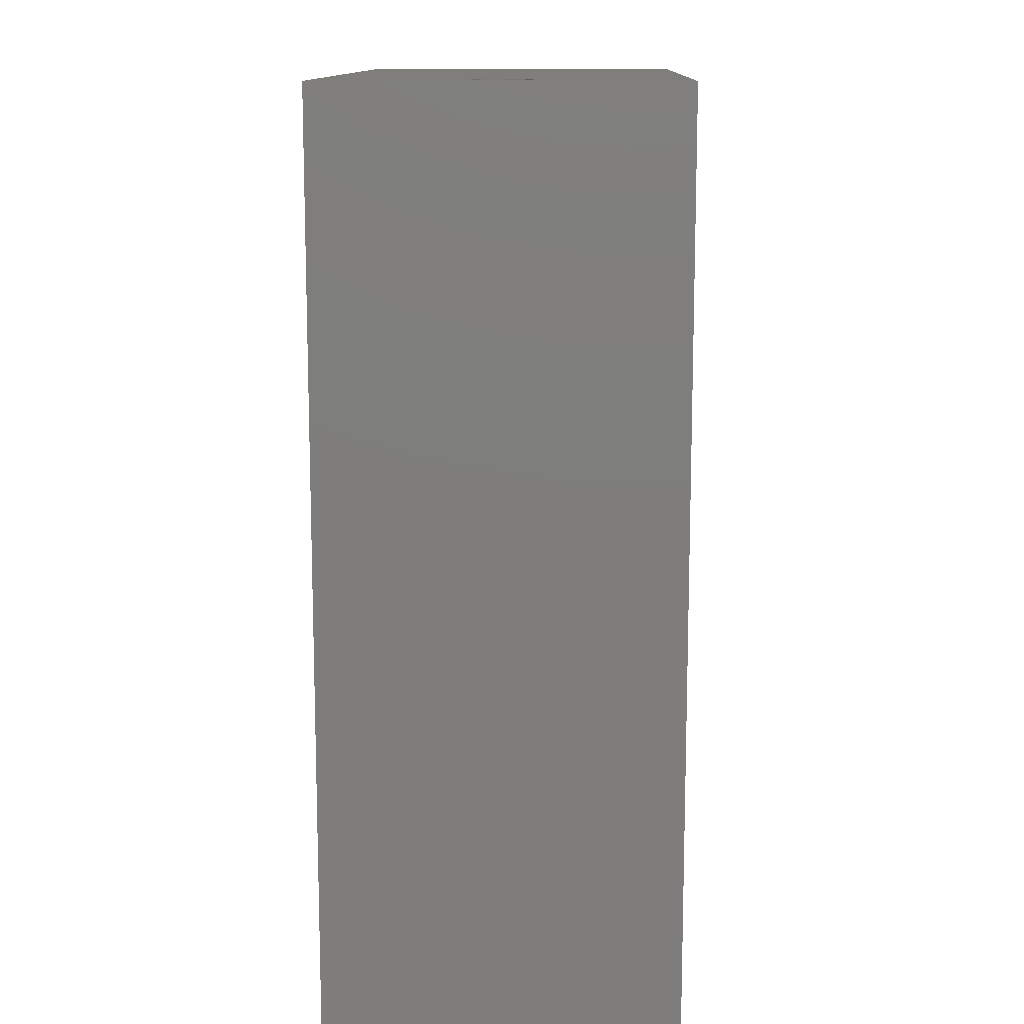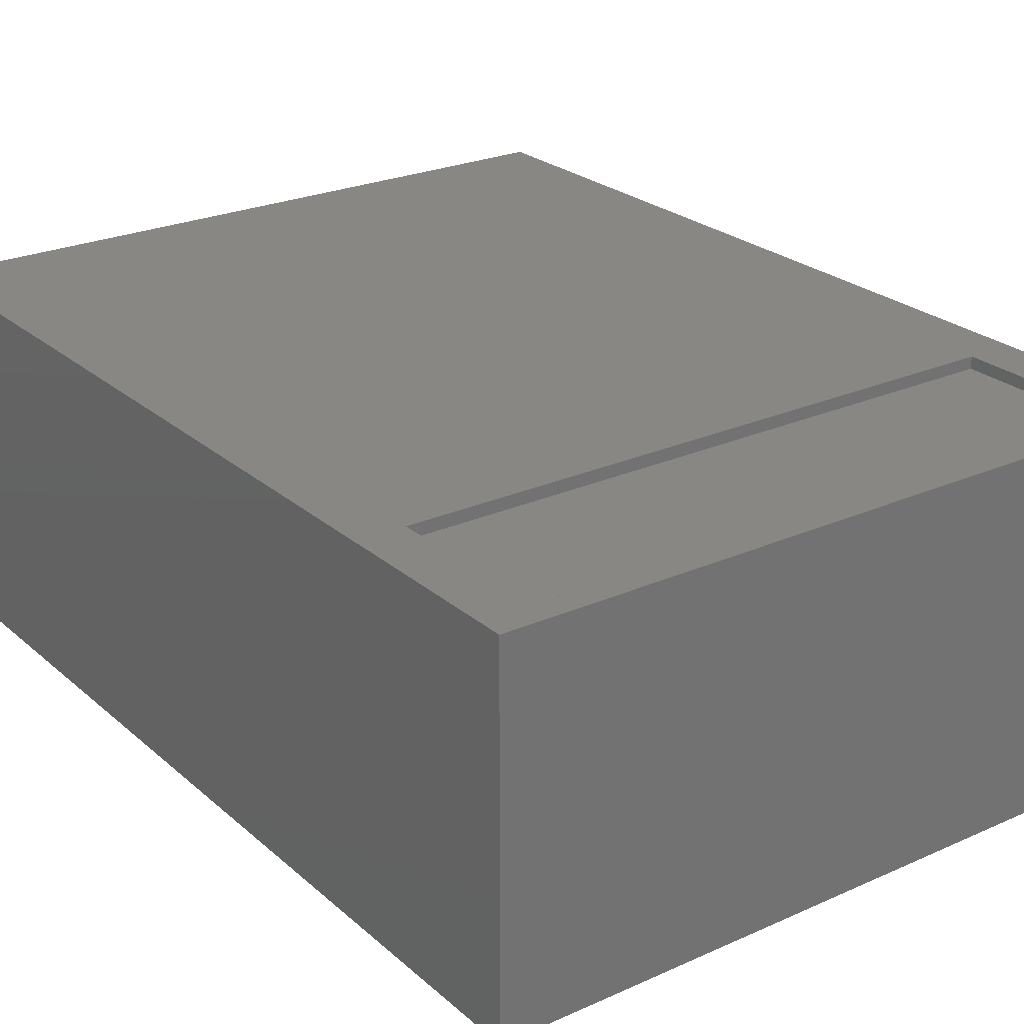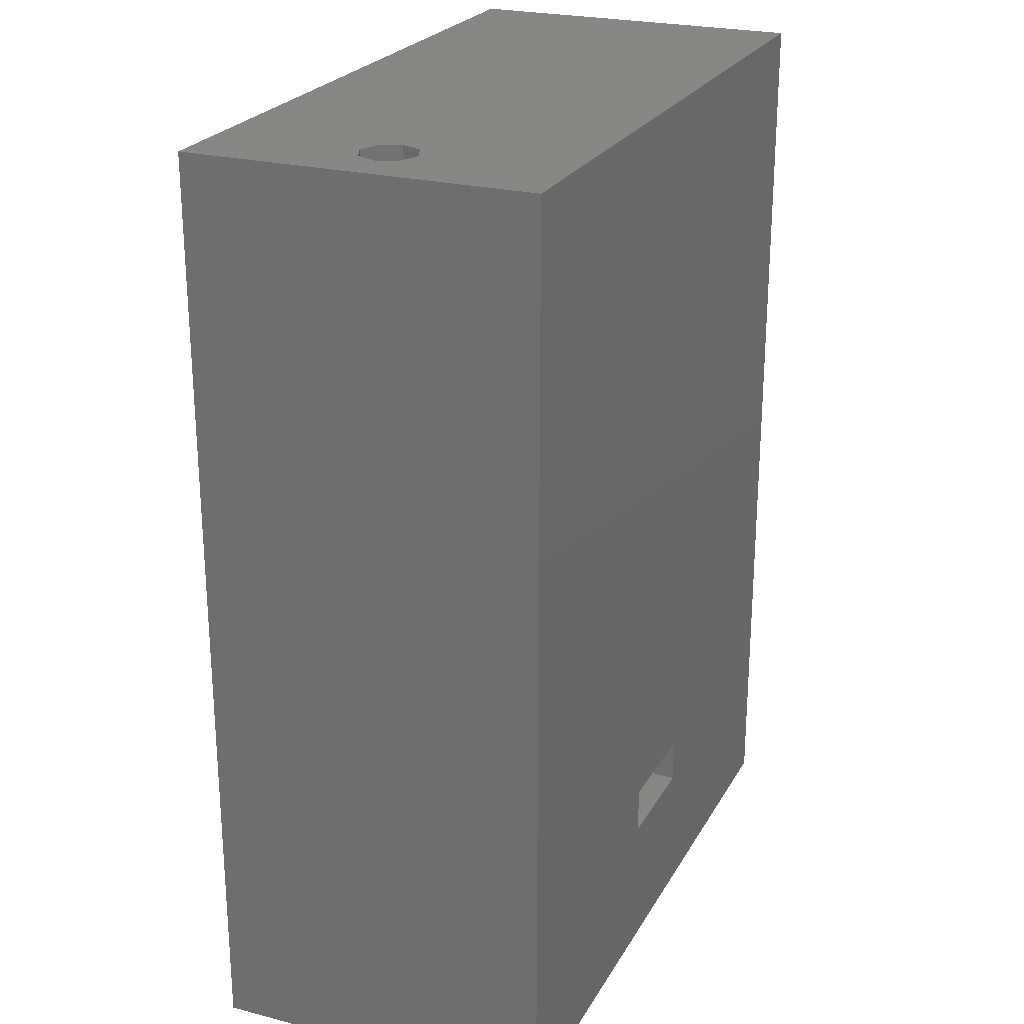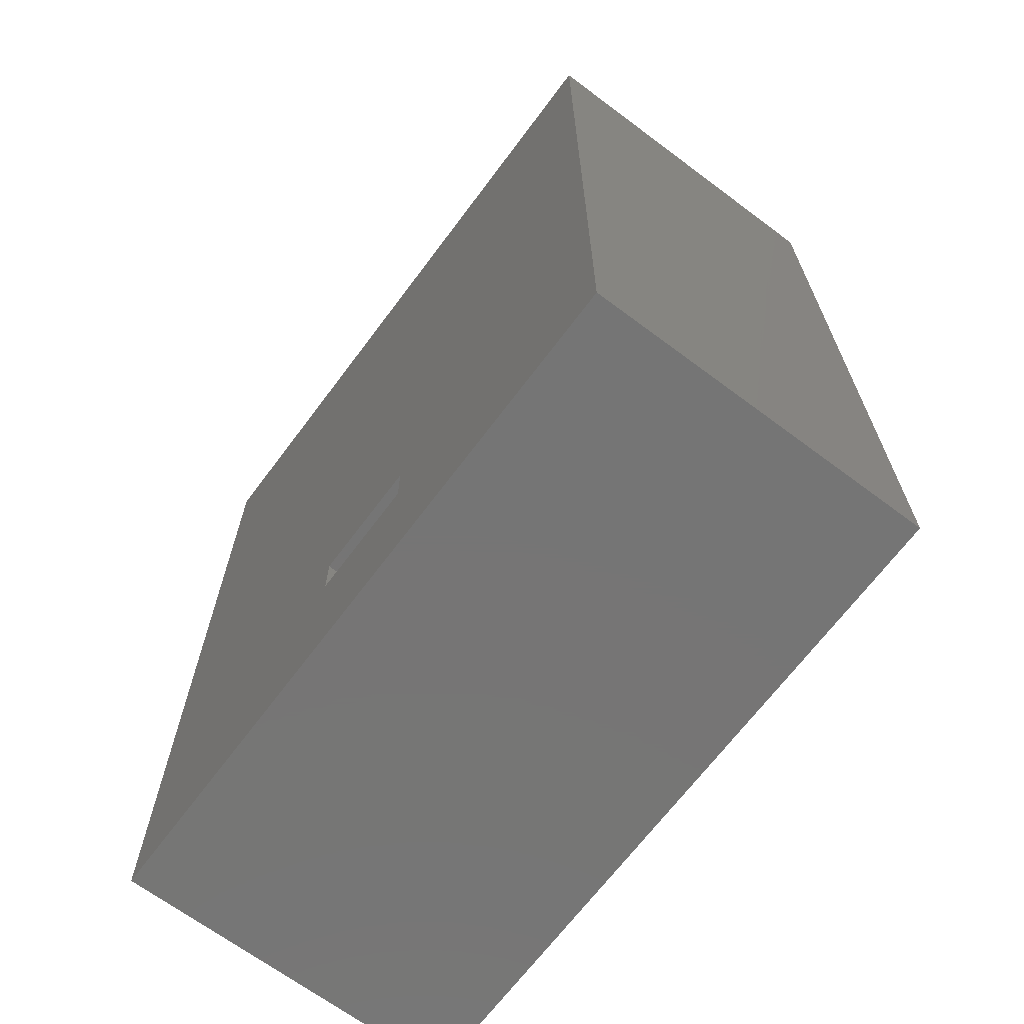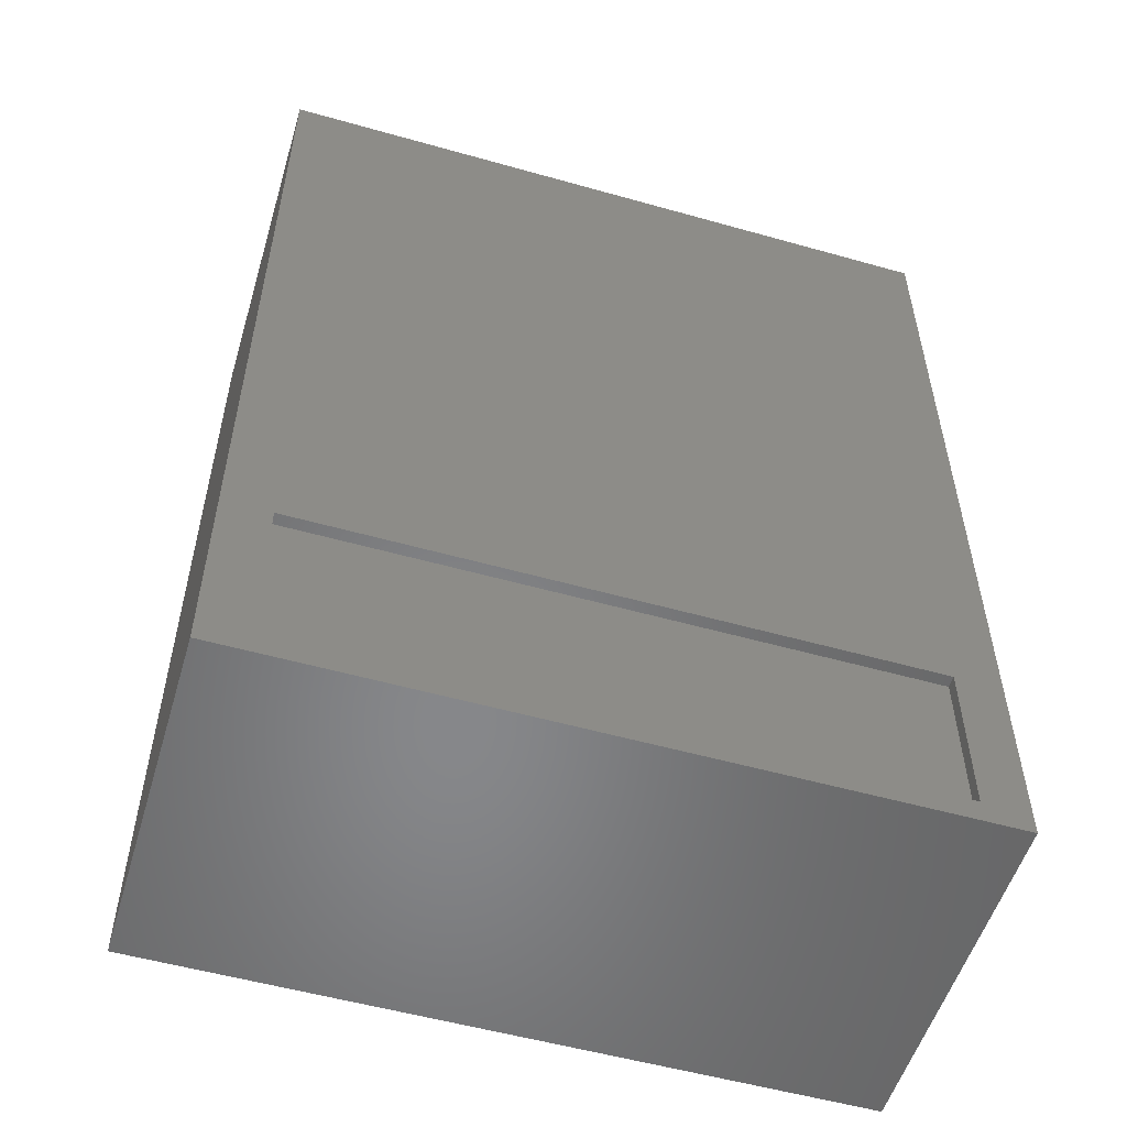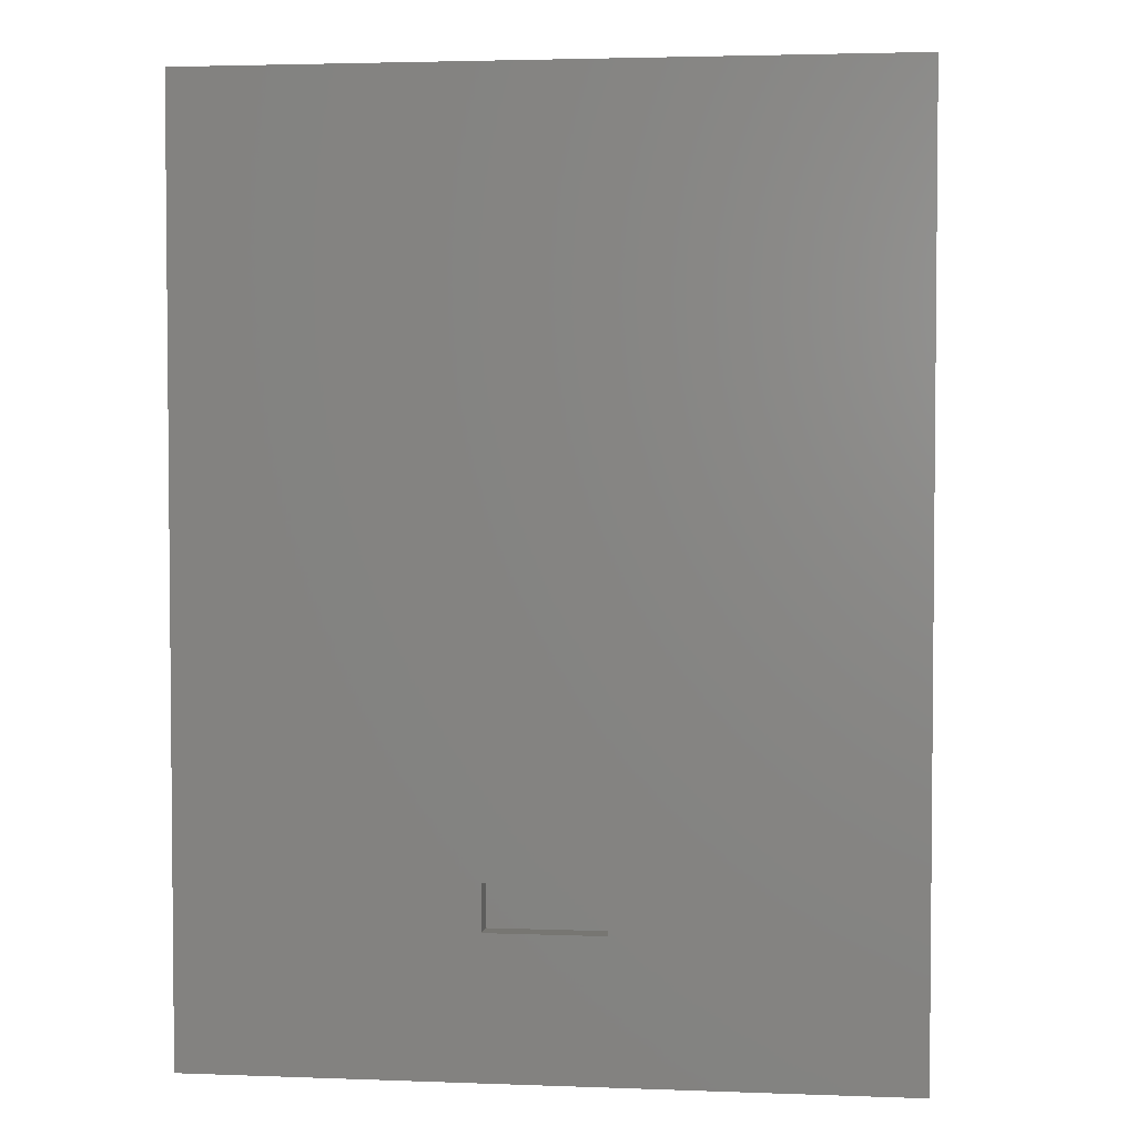
<metadata>
{"format":"stl","ext":"stl","renderer":"f3d","projection":"perspective","resolution":1024,"background":"white","views":[{"elev":12.4,"azim":-88.2,"up":"+Z"},{"elev":24.8,"azim":144.0,"up":"+Y"},{"elev":24.2,"azim":-67.0,"up":"+Z"},{"elev":-67.8,"azim":53.2,"up":"+Z"},{"elev":-54.1,"azim":163.3,"up":"+Z"},{"elev":3.2,"azim":7.1,"up":"+Z"}]}
</metadata>
<code>
# stl→obj: 101 verts, 202 faces
v 39.42 0 43.58
v 39.42 0 40.42
v 40.22 0 40.68
v 21.5 0 40
v 39.42 0 39.58
v 20.46 0 38.57
v 35 0 16
v 39.42 0 59.58
v 39.42 0 56.42
v 40.22 0 56.68
v 39.42 0 51.58
v 32.27 0 56.71
v 30.48 0 56.03
v 33.54 0 58.14
v 39.42 0 55.58
v 39.42 0 63.58
v 39.42 0 60.42
v 40.22 0 60.68
v 34 0 60
v 33.54 0 61.86
v 30.48 0 63.97
v 60 0 80
v 0 0 80
v 40.22 0 64.68
v 39.42 0 64.42
v 28.58 0 63.74
v 27.01 0 62.65
v 26.12 0 60.96
v 26.12 0 59.04
v 18.79 0 40.88
v 39.42 0 52.42
v 40.22 0 55.32
v 20.46 0 41.43
v 28.58 0 56.26
v 40.22 0 52.68
v 40.22 0 48.68
v 40.22 0 51.32
v 39.42 0 48.42
v 27.01 0 57.35
v 39.42 0 47.58
v 40.22 0 44.68
v 40.22 0 47.32
v 39.42 0 44.42
v 18.79 0 39.12
v 25 0 16
v 0 0 0
v 25 0 12
v 35 0 12
v 40.71 0 64
v 40.71 0 60
v 40.22 0 63.32
v 40.71 0 56
v 40.22 0 59.32
v 40.71 0 52
v 40.71 0 48
v 40.71 0 44
v 40.22 0 43.32
v 40.71 0 40
v 40.22 0 39.32
v 60 0 0
v 32.27 0 63.29
v 60 30 0
v 60 30 80
v 8.5 15 80
v 7.768 16.77 80
v 0 30 80
v 4.232 16.77 80
v 3.5 15 80
v 6 17.5 80
v 7.768 13.23 80
v 6 12.5 80
v 4.232 13.23 80
v 0 30 0
v 56 30 16
v 56 30 2
v 4 30 2
v 4 30 16
v 58 2 2
v 58 28 78
v 58 28 2
v 58 2 78
v 8.5 15 78
v 7.768 13.23 78
v 2 2 78
v 4.232 13.23 78
v 3.5 15 78
v 6 12.5 78
v 7.768 16.77 78
v 2 28 78
v 6 17.5 78
v 4.232 16.77 78
v 2 28 2
v 2 2 2
v 35 2 16
v 35 2 12
v 25 2 12
v 25 2 16
v 56 29 2
v 56 29 16
v 4 29 16
v 4 29 2
f 1 2 3
f 1 4 2
f 4 5 2
f 6 5 4
f 7 5 6
f 8 9 10
f 11 12 13
f 14 15 9
f 16 17 18
f 19 17 20
f 19 8 17
f 14 8 19
f 9 8 14
f 21 22 23
f 22 21 24
f 24 21 25
f 23 26 21
f 23 27 26
f 23 28 27
f 23 29 28
f 30 29 23
f 12 31 15
f 15 31 32
f 33 13 34
f 32 31 35
f 12 11 31
f 11 36 37
f 13 38 11
f 11 38 36
f 33 34 39
f 13 40 38
f 40 41 42
f 4 13 33
f 29 30 39
f 40 43 41
f 13 4 40
f 43 4 1
f 40 4 43
f 39 30 33
f 23 44 30
f 44 45 6
f 46 44 23
f 44 46 45
f 47 46 48
f 45 46 47
f 49 22 24
f 50 49 51
f 17 16 20
f 16 18 51
f 50 51 18
f 49 50 22
f 52 50 53
f 15 14 12
f 8 10 53
f 52 53 10
f 50 52 22
f 54 52 32
f 54 32 35
f 52 54 22
f 36 54 37
f 55 54 36
f 54 55 22
f 41 55 42
f 56 55 41
f 55 56 22
f 1 3 57
f 3 56 57
f 58 56 3
f 56 58 22
f 7 6 45
f 5 7 59
f 60 59 7
f 59 60 58
f 60 7 48
f 58 60 22
f 60 48 46
f 61 25 21
f 20 25 61
f 25 20 16
f 26 61 21
f 27 61 26
f 27 20 61
f 28 20 27
f 28 19 20
f 29 19 28
f 29 14 19
f 39 14 29
f 39 12 14
f 34 12 39
f 12 34 13
f 30 4 33
f 44 4 30
f 4 44 6
f 9 52 10
f 15 52 9
f 52 15 32
f 2 58 3
f 5 58 2
f 58 5 59
f 38 55 36
f 40 55 38
f 55 40 42
f 17 50 18
f 8 50 17
f 50 8 53
f 25 49 24
f 16 49 25
f 49 16 51
f 43 56 41
f 1 56 43
f 56 1 57
f 31 54 35
f 11 54 31
f 54 11 37
f 22 62 63
f 62 22 60
f 63 64 22
f 63 65 64
f 66 65 63
f 67 66 68
f 69 66 67
f 65 66 69
f 70 22 64
f 23 70 71
f 70 23 22
f 72 23 71
f 68 23 72
f 23 68 66
f 46 62 60
f 62 46 73
f 46 66 73
f 66 46 23
f 63 74 66
f 62 74 63
f 75 62 76
f 74 62 75
f 77 66 74
f 73 77 76
f 77 73 66
f 73 76 62
f 78 79 80
f 79 78 81
f 81 82 79
f 81 83 82
f 84 83 81
f 85 84 86
f 87 84 85
f 83 84 87
f 88 79 82
f 89 88 90
f 88 89 79
f 91 89 90
f 86 89 91
f 89 86 84
f 92 78 80
f 78 92 93
f 84 92 89
f 92 84 93
f 92 79 89
f 79 92 80
f 81 94 84
f 78 94 81
f 95 78 96
f 94 78 95
f 97 84 94
f 93 97 96
f 97 93 84
f 93 96 78
f 98 74 75
f 74 98 99
f 100 74 99
f 74 100 77
f 76 98 75
f 98 76 101
f 100 76 77
f 76 100 101
f 98 100 99
f 100 98 101
f 87 72 71
f 72 87 85
f 90 65 69
f 65 90 88
f 82 65 88
f 65 82 64
f 91 69 67
f 69 91 90
f 83 71 70
f 71 83 87
f 83 64 82
f 64 83 70
f 72 86 68
f 86 72 85
f 68 91 67
f 91 68 86
f 48 94 95
f 94 48 7
f 45 94 7
f 94 45 97
f 96 48 95
f 48 96 47
f 45 96 97
f 96 45 47

</code>
